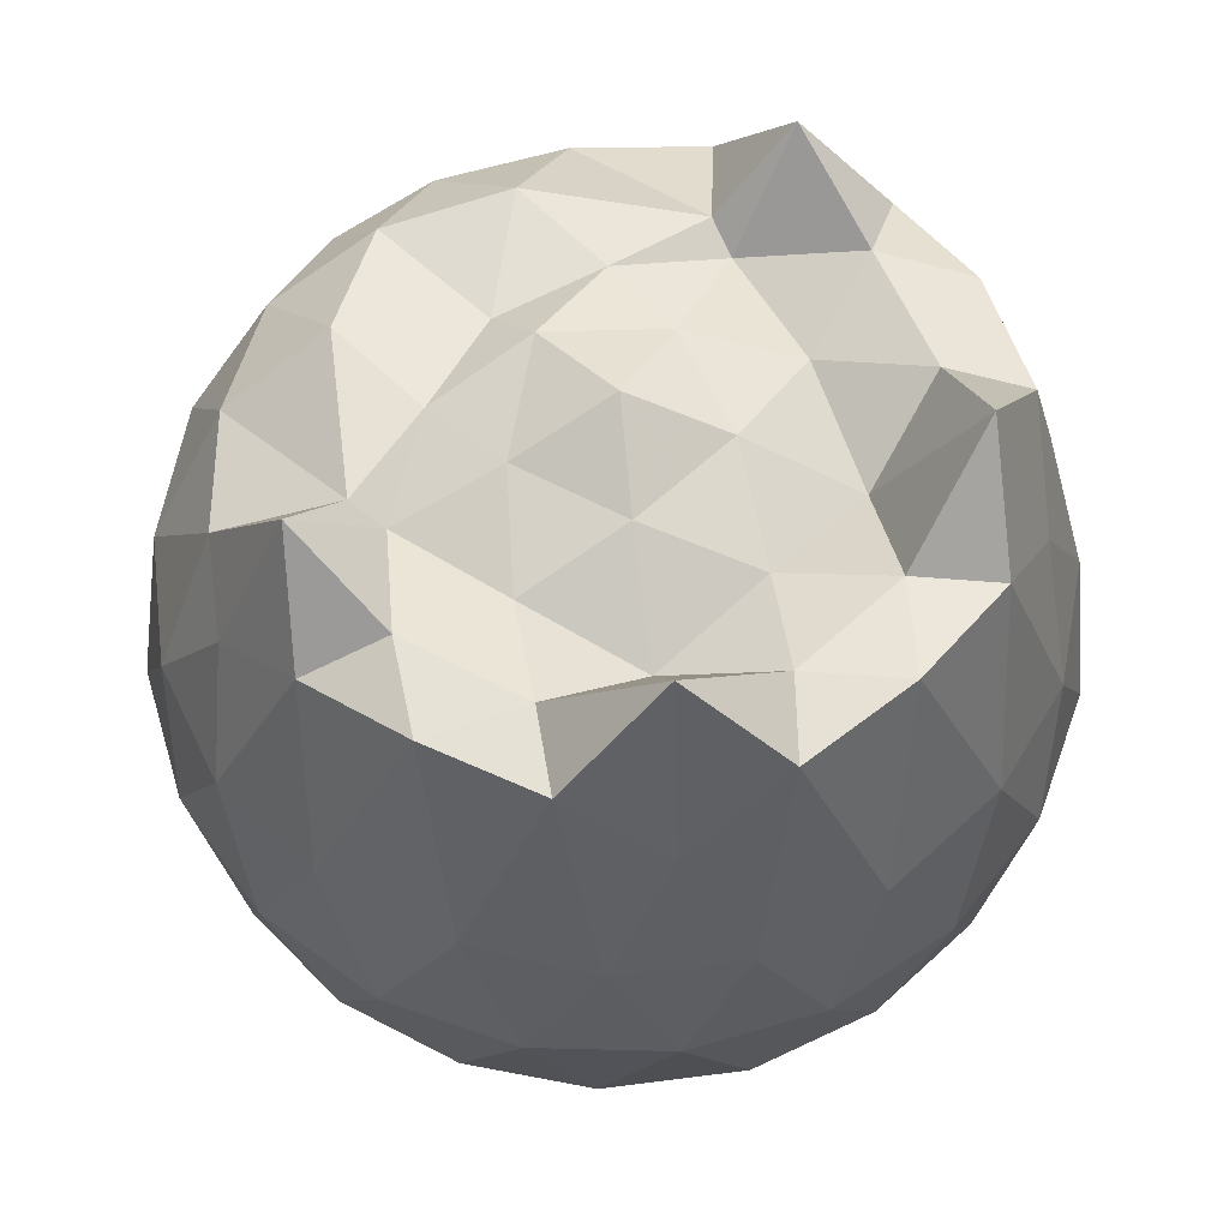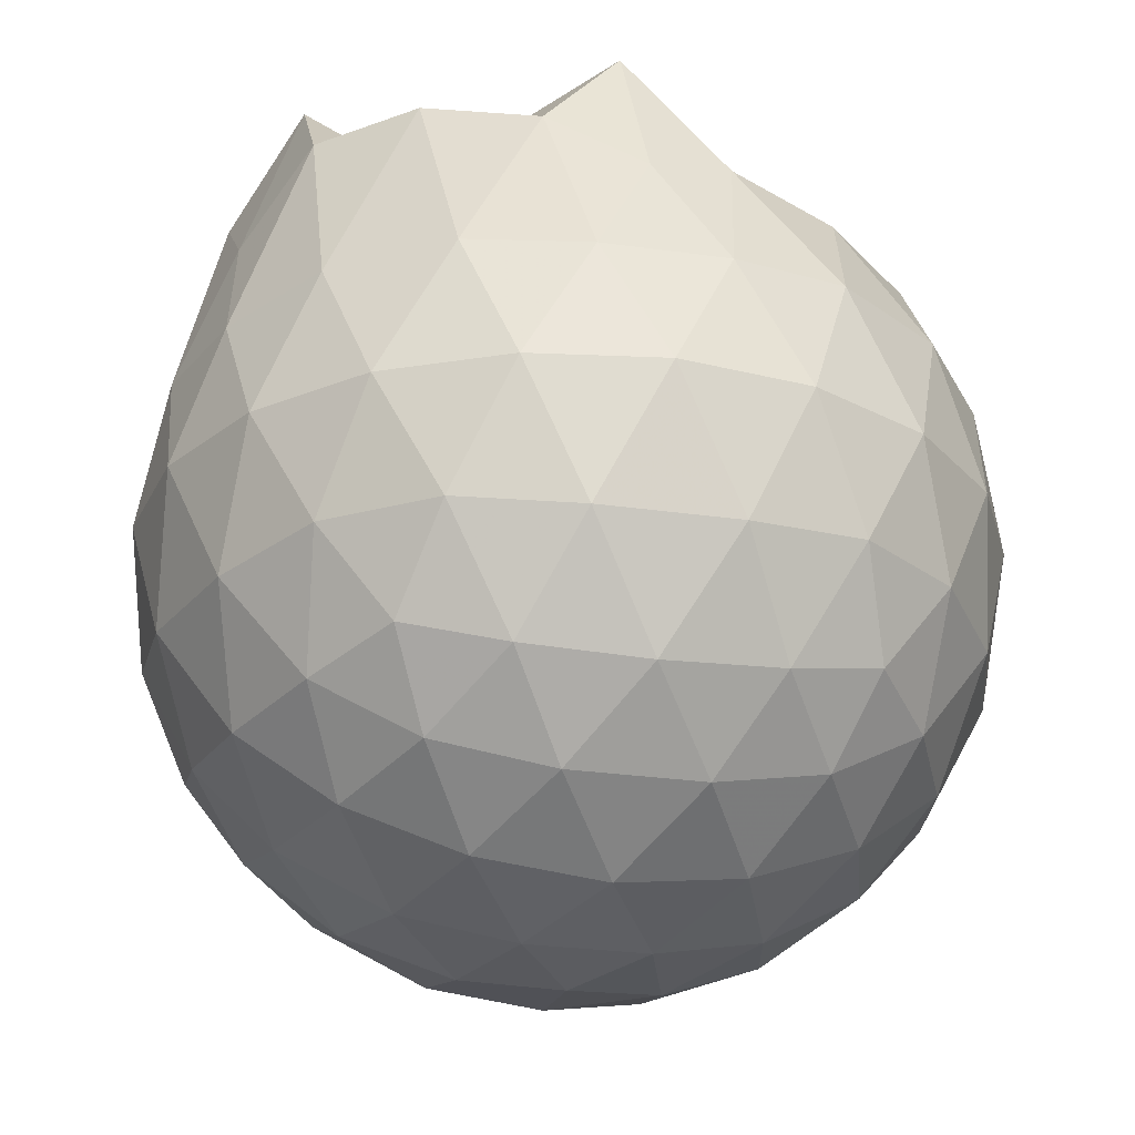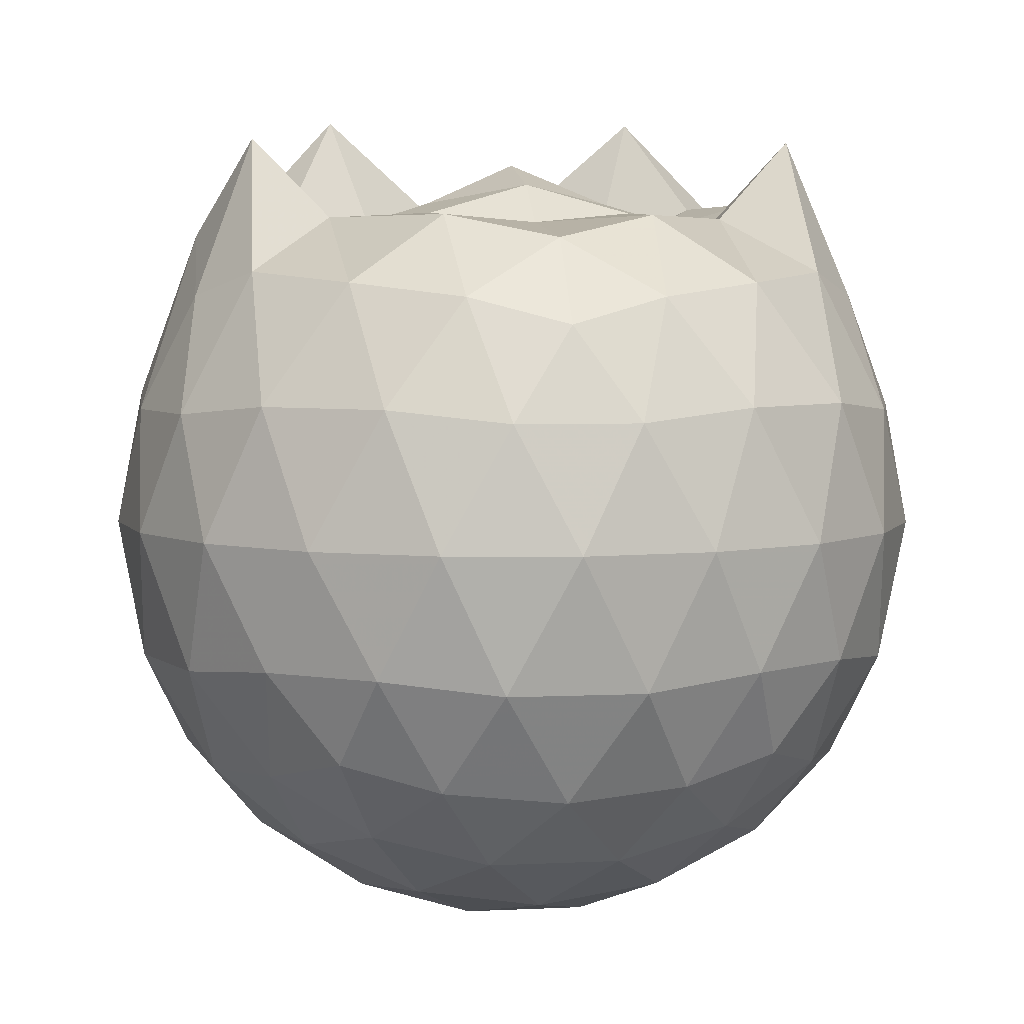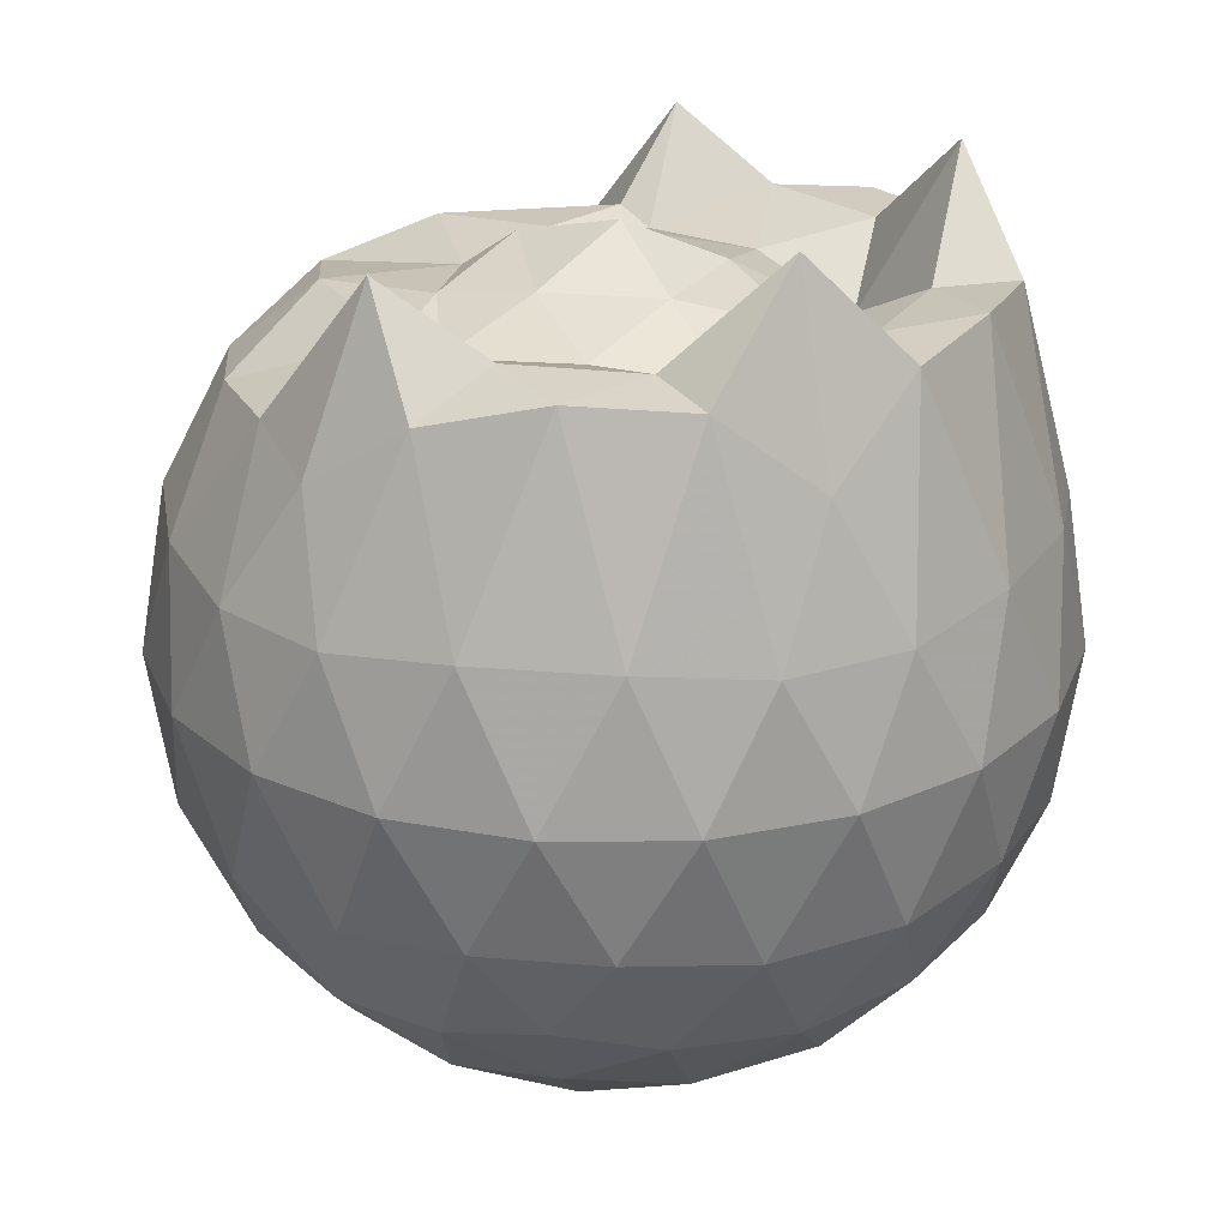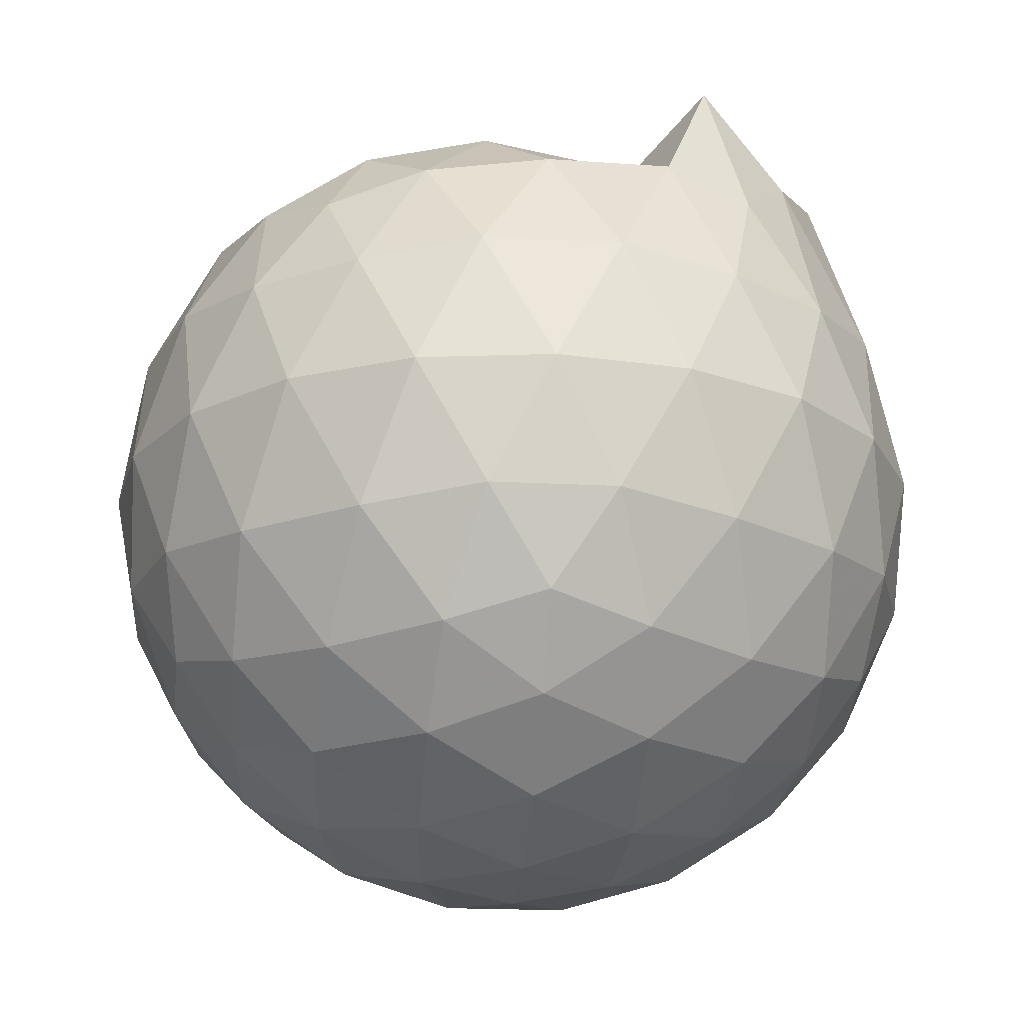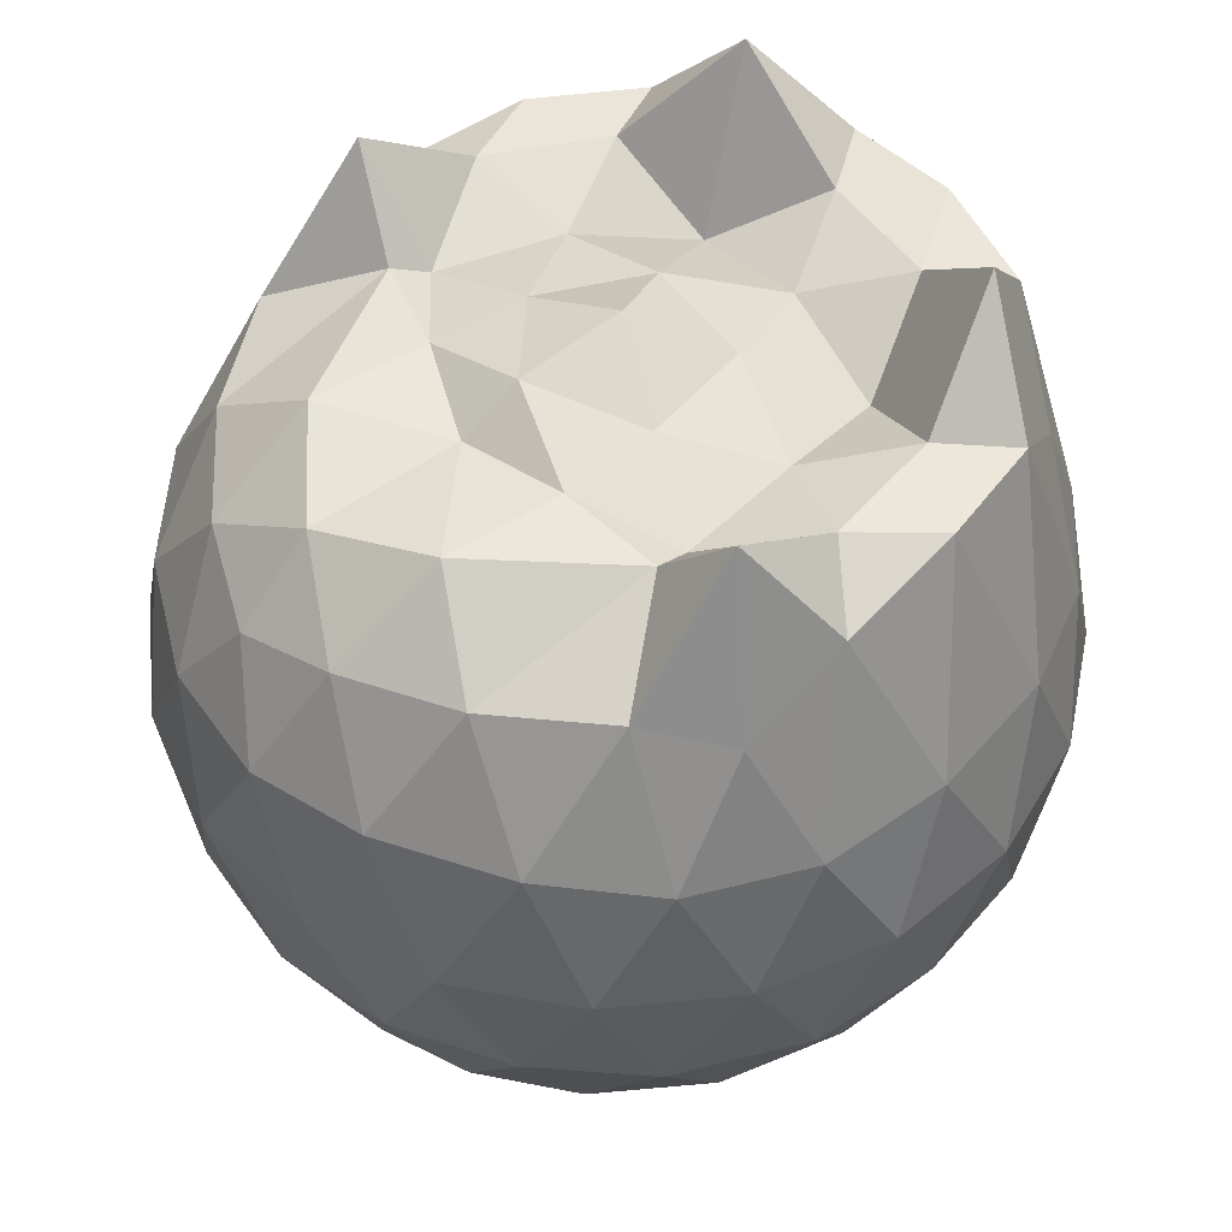
<metadata>
{"format":"obj","ext":"obj","renderer":"f3d","projection":"perspective","resolution":1024,"background":"white","views":[{"elev":60.6,"azim":-133.4,"up":"+Z"},{"elev":-26.3,"azim":5.3,"up":"+Z"},{"elev":4.9,"azim":81.0,"up":"+Z"},{"elev":24.8,"azim":-153.3,"up":"+Z"},{"elev":-21.3,"azim":120.4,"up":"+Z"},{"elev":48.7,"azim":146.6,"up":"+Z"}]}
</metadata>
<code>
v -1.484 -0.01607 1.123
v -1.471 -0.01612 -0.7605
v -0.6151 -0.01598 0.736
v -0.6843 0.2109 0.7971
v -0.8338 0.4568 0.8288
v -1.05 0.6619 0.8544
v -1.219 0.7872 0.7976
v -1.45 0.7744 0.9439
v -1.726 0.7232 1.019
v -1.979 0.6183 1.01
v -2.165 0.4825 0.8319
v -2.242 0.2593 1.026
v -2.274 -0.01616 1.049
v -2.243 -0.2918 1.026
v -2.165 -0.5147 0.8309
v -1.979 -0.6501 1.01
v -1.726 -0.7557 1.02
v -1.449 -0.8066 0.9439
v -1.219 -0.8194 0.7976
v -1.05 -0.694 0.854
v -0.8336 -0.489 0.8286
v -0.6841 -0.2431 0.7971
v -0.533 0.1286 0.521
v -0.6284 0.4001 0.5493
v -0.8167 0.6568 0.5498
v -1.046 0.83 0.5232
v -1.322 0.9177 0.5248
v -1.609 0.9092 0.5555
v -1.911 0.8102 0.5569
v -2.145 0.647 0.5288
v -2.315 0.4134 0.5291
v -2.397 0.141 0.56
v -2.397 -0.1734 0.5602
v -2.315 -0.4456 0.5289
v -2.145 -0.6792 0.5286
v -1.91 -0.8424 0.5568
v -1.609 -0.9415 0.5553
v -1.322 -0.9499 0.5245
v -1.046 -0.8622 0.5236
v -0.8166 -0.6891 0.55
v -0.6283 -0.4323 0.5496
v -0.5329 -0.1609 0.5212
v -0.5267 0.2906 0.2358
v -0.6683 0.567 0.236
v -0.8887 0.786 0.2365
v -1.166 0.9261 0.2374
v -1.473 0.9734 0.2387
v -1.779 0.9235 0.2398
v -2.055 0.7819 0.2402
v -2.274 0.5629 0.2419
v -2.413 0.2878 0.2418
v -2.461 -0.01612 0.2424
v -2.413 -0.32 0.2417
v -2.274 -0.5952 0.242
v -2.055 -0.8141 0.2401
v -1.779 -0.9558 0.2398
v -1.473 -1.006 0.2386
v -1.166 -0.9583 0.2374
v -0.8887 -0.8183 0.2365
v -0.6683 -0.5993 0.236
v -0.5267 -0.3228 0.2357
v -0.478 -0.01614 0.2355
v -0.624 0.4193 -0.05021
v -0.7951 0.6539 -0.04949
v -1.033 0.8178 -0.07699
v -1.336 0.9153 -0.07599
v -1.625 0.9205 -0.04692
v -1.901 0.8301 -0.04571
v -2.129 0.6555 -0.07261
v -2.315 0.3986 -0.07181
v -2.41 0.1277 -0.04286
v -2.41 -0.16 -0.04285
v -2.315 -0.4308 -0.07181
v -2.129 -0.6877 -0.07261
v -1.901 -0.8623 -0.04574
v -1.625 -0.9527 -0.04695
v -1.336 -0.9476 -0.07599
v -1.033 -0.85 -0.07703
v -0.7951 -0.6862 -0.04945
v -0.624 -0.4516 -0.05024
v -0.5405 -0.1756 -0.07858
v -0.5405 0.1433 -0.07859
v -0.7737 0.4899 -0.2624
v -0.9626 0.6346 -0.3189
v -1.221 0.7528 -0.3419
v -1.5 0.8075 -0.317
v -1.738 0.8004 -0.2589
v -1.934 0.6657 -0.315
v -2.125 0.4574 -0.338
v -2.264 0.2106 -0.3132
v -2.33 -0.01612 -0.256
v -2.264 -0.2428 -0.3132
v -2.125 -0.4896 -0.338
v -1.934 -0.698 -0.315
v -1.738 -0.8326 -0.2589
v -1.5 -0.8398 -0.317
v -1.221 -0.785 -0.3419
v -0.9626 -0.6668 -0.3189
v -0.7737 -0.5221 -0.2624
v -0.6937 -0.298 -0.3196
v -0.6603 -0.01612 -0.3436
v -0.6937 0.2658 -0.3197
v -0.7761 -0.01624 0.931
v -0.9234 0.2291 0.9857
v -1.243 0.4644 0.9848
v -1.291 0.6442 1.175
v -1.541 0.6105 1.031
v -1.821 0.5133 1.024
v -2.049 0.3892 1.258
v -2.098 0.1285 1.027
v -2.098 -0.1612 1.028
v -2.05 -0.4217 1.258
v -1.821 -0.5462 1.024
v -1.541 -0.643 1.031
v -1.291 -0.6767 1.175
v -1.244 -0.4965 0.985
v -0.9237 -0.2615 0.9859
v -1.117 -0.01641 0.9726
v -1.195 0.2256 0.9965
v -1.326 0.4407 0.9502
v -1.609 0.3751 0.9629
v -1.877 0.2715 0.8909
v -1.895 -0.01594 0.9568
v -1.877 -0.3037 0.8911
v -1.609 -0.4074 0.963
v -1.326 -0.473 0.95
v -1.195 -0.258 0.9962
v -1.248 -0.01607 1.066
v -1.408 0.2056 1.025
v -1.663 0.1209 1.025
v -1.663 -0.153 1.025
v -1.408 -0.2376 1.025
v -0.8902 0.405 -0.4554
v -1.129 0.5377 -0.5176
v -1.421 0.6319 -0.5165
v -1.693 0.664 -0.4525
v -1.893 0.4779 -0.5146
v -2.072 0.2304 -0.5134
v -2.187 -0.01612 -0.4498
v -2.072 -0.2626 -0.5134
v -1.893 -0.5101 -0.5146
v -1.693 -0.6962 -0.4525
v -1.421 -0.6642 -0.5165
v -1.129 -0.57 -0.5176
v -0.8902 -0.4372 -0.4554
v -0.8373 -0.1692 -0.5185
v -0.8373 0.137 -0.5185
v -1.068 0.2762 -0.6277
v -1.34 0.3839 -0.6668
v -1.625 0.456 -0.6257
v -1.812 0.2304 -0.6647
v -1.969 -0.01612 -0.6239
v -1.812 -0.2627 -0.6647
v -1.625 -0.4883 -0.6257
v -1.34 -0.4161 -0.6668
v -1.068 -0.3084 -0.6277
v -1.049 -0.01612 -0.6678
v -1.277 0.1242 -0.7318
v -1.545 0.2108 -0.7309
v -1.71 -0.01612 -0.73
v -1.545 -0.243 -0.7309
v -1.277 -0.1564 -0.7318
f 3 23 4
f 4 23 24
f 4 24 5
f 5 24 25
f 5 25 6
f 6 25 26
f 6 26 7
f 7 26 27
f 7 27 8
f 8 27 28
f 8 28 9
f 9 28 29
f 9 29 10
f 10 29 30
f 10 30 11
f 11 30 31
f 11 31 12
f 12 31 32
f 12 32 13
f 13 32 33
f 13 33 14
f 14 33 34
f 14 34 15
f 15 34 35
f 15 35 16
f 16 35 36
f 16 36 17
f 17 36 37
f 17 37 18
f 18 37 38
f 18 38 19
f 19 38 39
f 19 39 20
f 20 39 40
f 20 40 21
f 21 40 41
f 21 41 22
f 22 41 42
f 22 42 3
f 3 42 23
f 23 43 24
f 24 43 44
f 24 44 25
f 25 44 45
f 25 45 26
f 26 45 46
f 26 46 27
f 27 46 47
f 27 47 28
f 28 47 48
f 28 48 29
f 29 48 49
f 29 49 30
f 30 49 50
f 30 50 31
f 31 50 51
f 31 51 32
f 32 51 52
f 32 52 33
f 33 52 53
f 33 53 34
f 34 53 54
f 34 54 35
f 35 54 55
f 35 55 36
f 36 55 56
f 36 56 37
f 37 56 57
f 37 57 38
f 38 57 58
f 38 58 39
f 39 58 59
f 39 59 40
f 40 59 60
f 40 60 41
f 41 60 61
f 41 61 42
f 42 61 62
f 42 62 23
f 23 62 43
f 43 63 44
f 44 63 64
f 44 64 45
f 45 64 65
f 45 65 46
f 46 65 66
f 46 66 47
f 47 66 67
f 47 67 48
f 48 67 68
f 48 68 49
f 49 68 69
f 49 69 50
f 50 69 70
f 50 70 51
f 51 70 71
f 51 71 52
f 52 71 72
f 52 72 53
f 53 72 73
f 53 73 54
f 54 73 74
f 54 74 55
f 55 74 75
f 55 75 56
f 56 75 76
f 56 76 57
f 57 76 77
f 57 77 58
f 58 77 78
f 58 78 59
f 59 78 79
f 59 79 60
f 60 79 80
f 60 80 61
f 61 80 81
f 61 81 62
f 62 81 82
f 62 82 43
f 43 82 63
f 63 83 64
f 64 83 84
f 64 84 65
f 65 84 85
f 65 85 66
f 66 85 86
f 66 86 67
f 67 86 87
f 67 87 68
f 68 87 88
f 68 88 69
f 69 88 89
f 69 89 70
f 70 89 90
f 70 90 71
f 71 90 91
f 71 91 72
f 72 91 92
f 72 92 73
f 73 92 93
f 73 93 74
f 74 93 94
f 74 94 75
f 75 94 95
f 75 95 76
f 76 95 96
f 76 96 77
f 77 96 97
f 77 97 78
f 78 97 98
f 78 98 79
f 79 98 99
f 79 99 80
f 80 99 100
f 80 100 81
f 81 100 101
f 81 101 82
f 82 101 102
f 82 102 63
f 63 102 83
f 103 104 118
f 104 119 118
f 104 105 119
f 105 120 119
f 105 106 120
f 106 107 120
f 107 121 120
f 107 108 121
f 108 122 121
f 108 109 122
f 109 110 122
f 110 123 122
f 110 111 123
f 111 124 123
f 111 112 124
f 112 113 124
f 113 125 124
f 113 114 125
f 114 126 125
f 114 115 126
f 115 116 126
f 116 127 126
f 116 117 127
f 117 118 127
f 117 103 118
f 118 119 128
f 119 129 128
f 119 120 129
f 120 121 129
f 121 130 129
f 121 122 130
f 122 123 130
f 123 131 130
f 123 124 131
f 124 125 131
f 125 132 131
f 125 126 132
f 126 127 132
f 127 128 132
f 127 118 128
f 133 148 134
f 134 148 149
f 134 149 135
f 135 149 150
f 135 150 136
f 136 150 137
f 137 150 151
f 137 151 138
f 138 151 152
f 138 152 139
f 139 152 140
f 140 152 153
f 140 153 141
f 141 153 154
f 141 154 142
f 142 154 143
f 143 154 155
f 143 155 144
f 144 155 156
f 144 156 145
f 145 156 146
f 146 156 157
f 146 157 147
f 147 157 148
f 147 148 133
f 148 158 149
f 149 158 159
f 149 159 150
f 150 159 151
f 151 159 160
f 151 160 152
f 152 160 153
f 153 160 161
f 153 161 154
f 154 161 155
f 155 161 162
f 155 162 156
f 156 162 157
f 157 162 158
f 157 158 148
f 3 4 103
f 103 4 104
f 4 5 104
f 104 5 105
f 5 6 105
f 105 6 106
f 6 7 106
f 7 8 106
f 106 8 107
f 8 9 107
f 107 9 108
f 9 10 108
f 108 10 109
f 10 11 109
f 11 12 109
f 109 12 110
f 12 13 110
f 110 13 111
f 13 14 111
f 111 14 112
f 14 15 112
f 15 16 112
f 112 16 113
f 16 17 113
f 113 17 114
f 17 18 114
f 114 18 115
f 18 19 115
f 19 20 115
f 115 20 116
f 20 21 116
f 116 21 117
f 21 22 117
f 117 22 103
f 22 3 103
f 83 133 84
f 84 133 134
f 84 134 85
f 85 134 135
f 85 135 86
f 86 135 136
f 86 136 87
f 87 136 88
f 88 136 137
f 88 137 89
f 89 137 138
f 89 138 90
f 90 138 139
f 90 139 91
f 91 139 92
f 92 139 140
f 92 140 93
f 93 140 141
f 93 141 94
f 94 141 142
f 94 142 95
f 95 142 96
f 96 142 143
f 96 143 97
f 97 143 144
f 97 144 98
f 98 144 145
f 98 145 99
f 99 145 100
f 100 145 146
f 100 146 101
f 101 146 147
f 101 147 102
f 102 147 133
f 102 133 83
f 128 129 1
f 129 130 1
f 130 131 1
f 131 132 1
f 132 128 1
f 159 158 2
f 160 159 2
f 161 160 2
f 162 161 2
f 158 162 2

</code>
